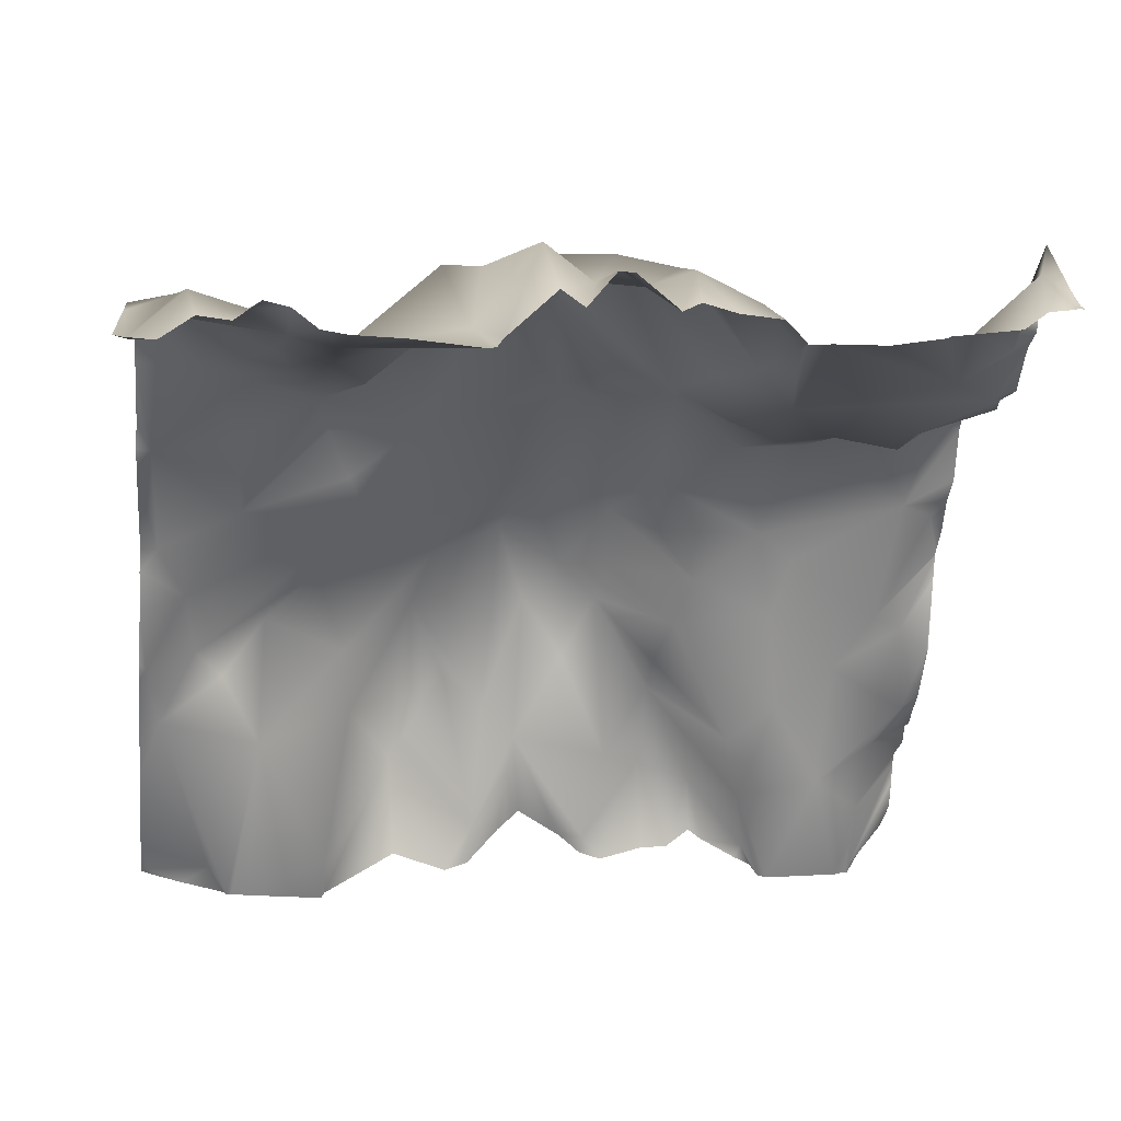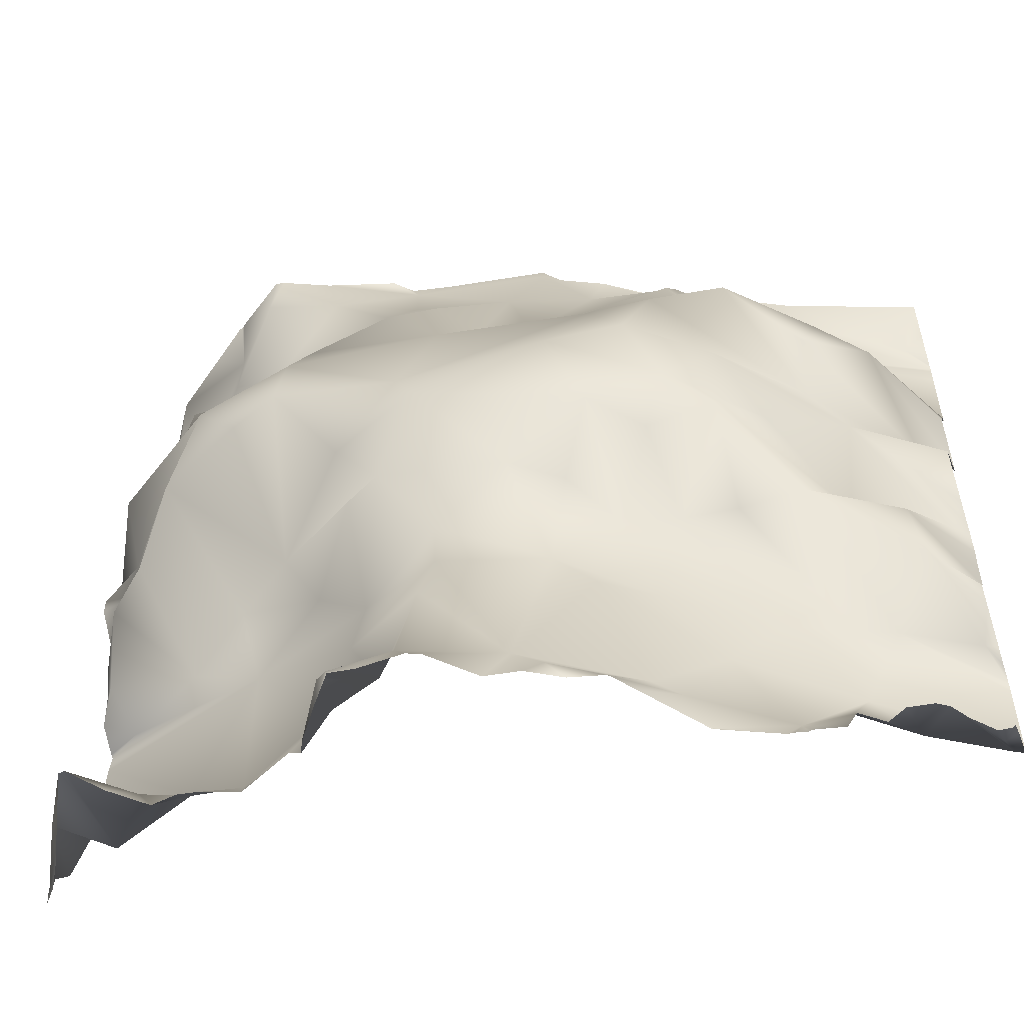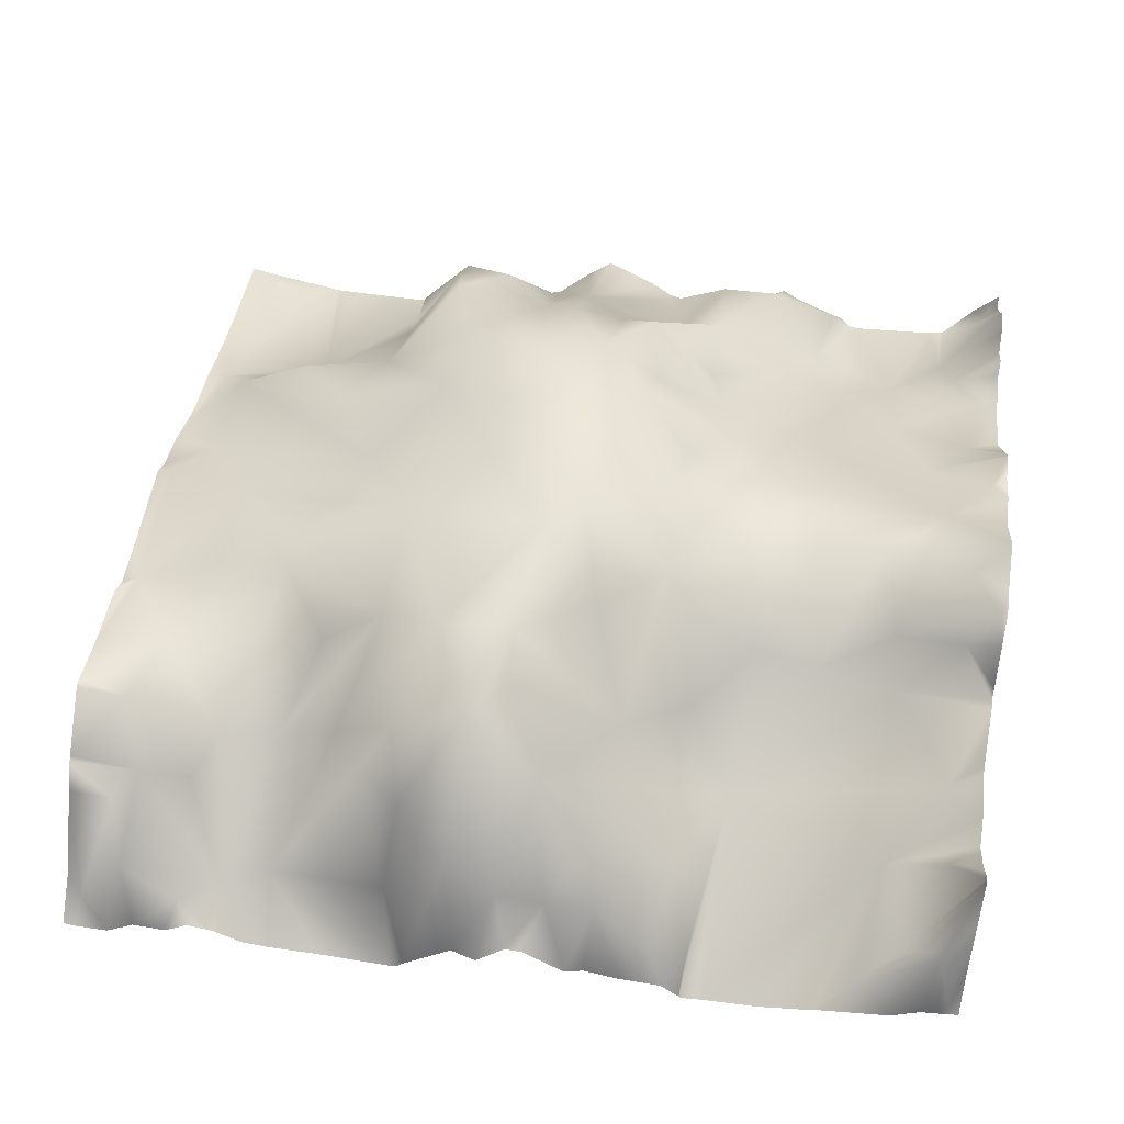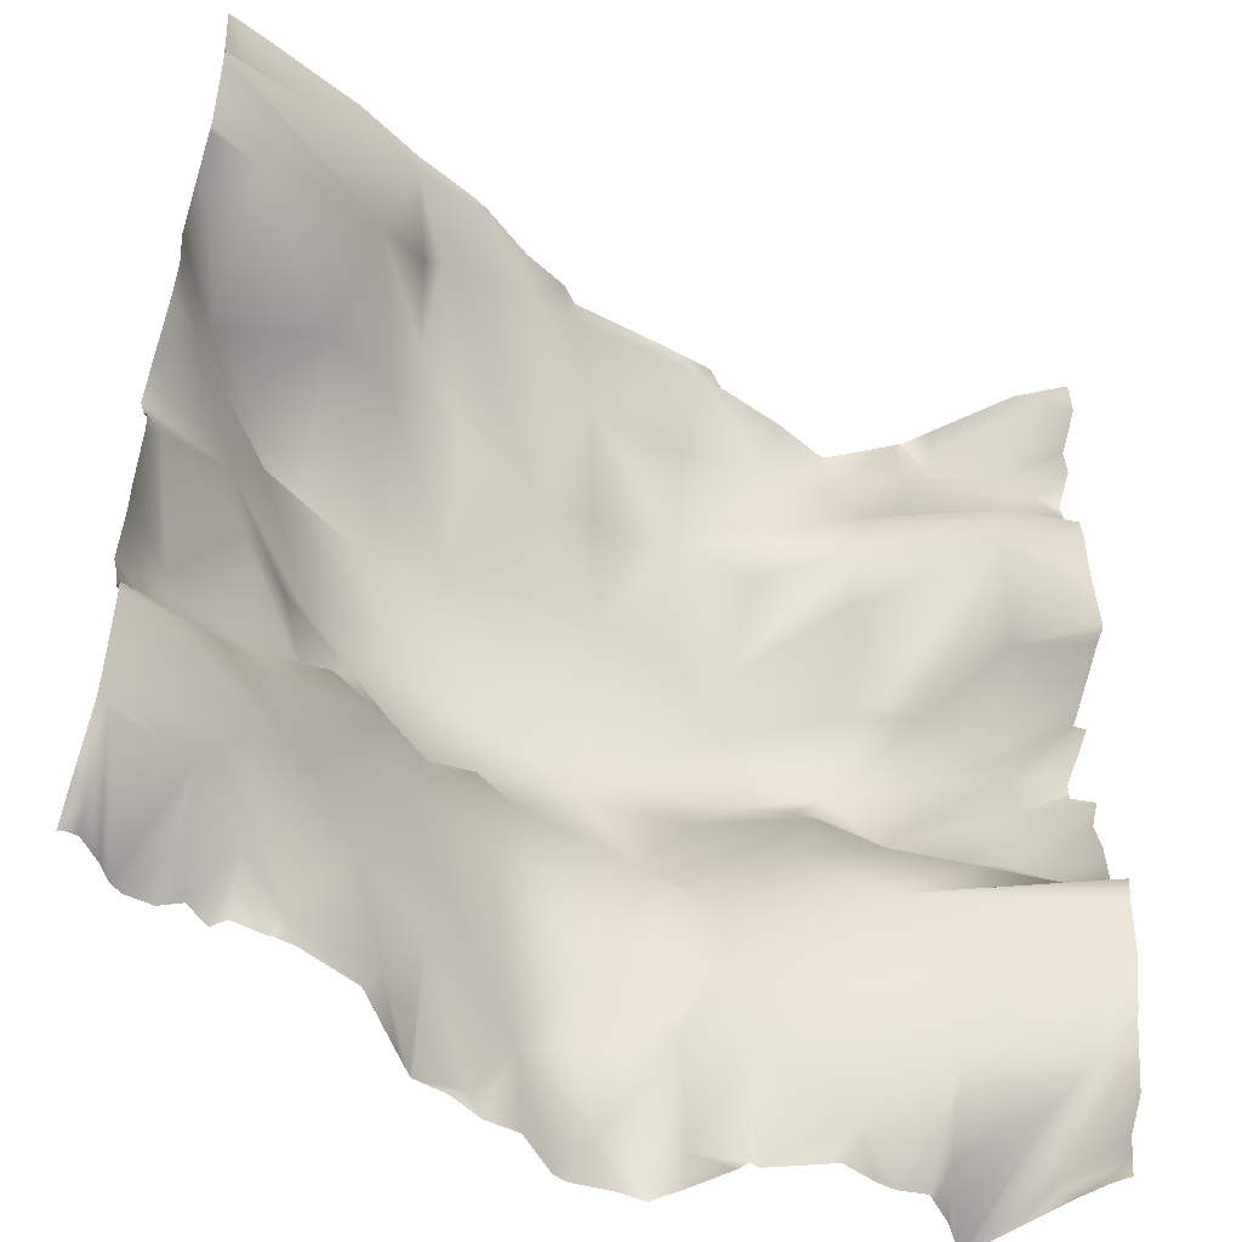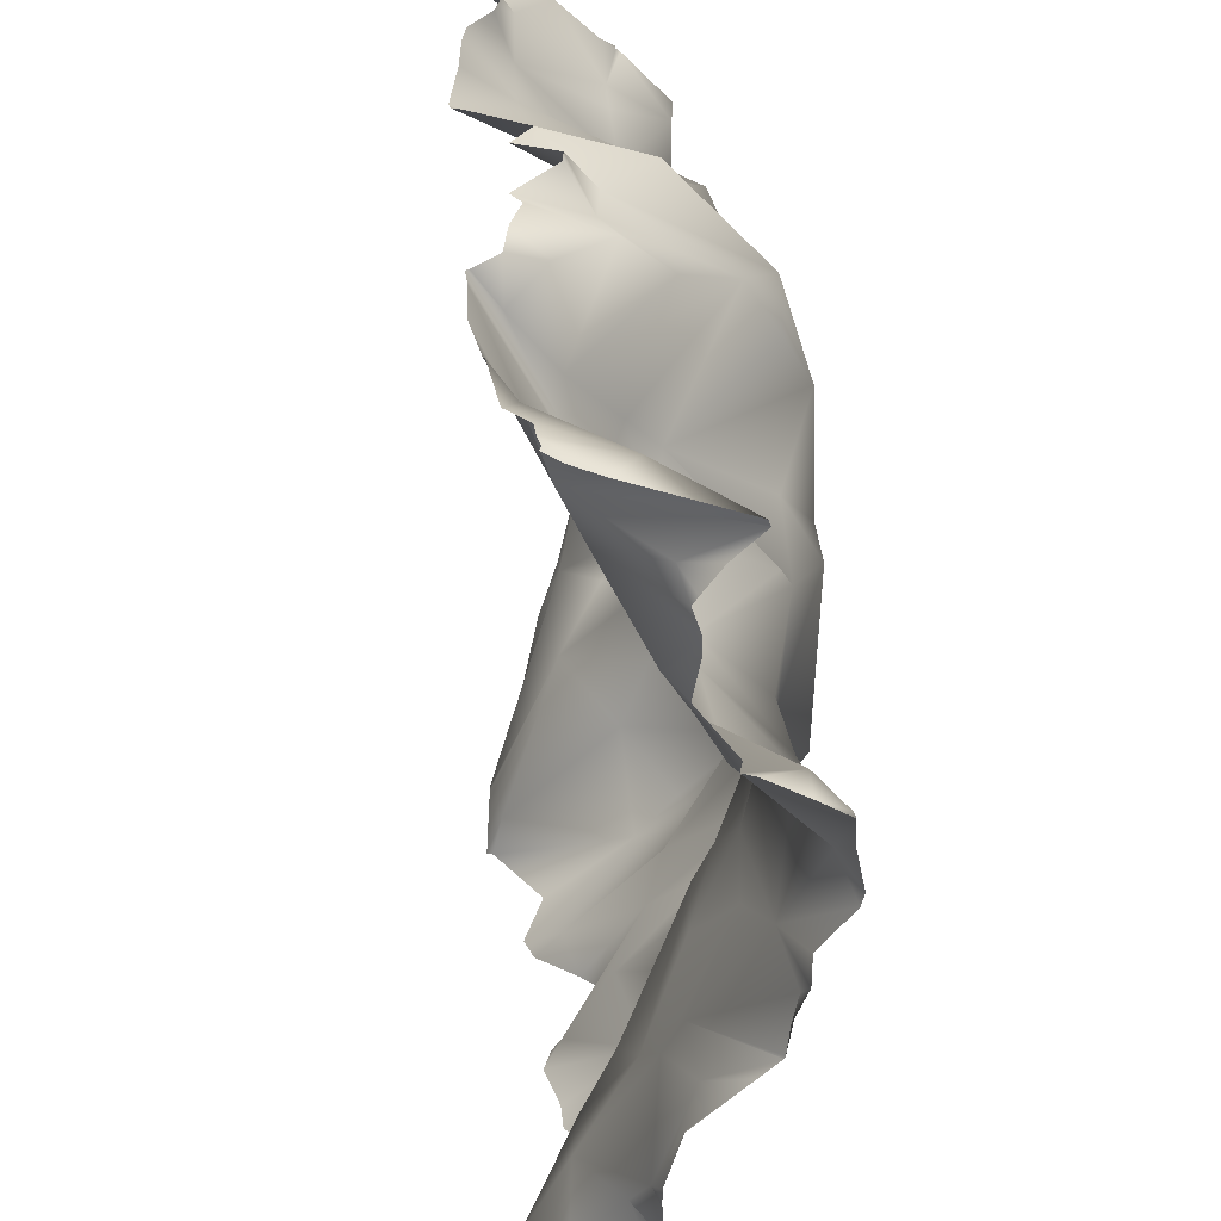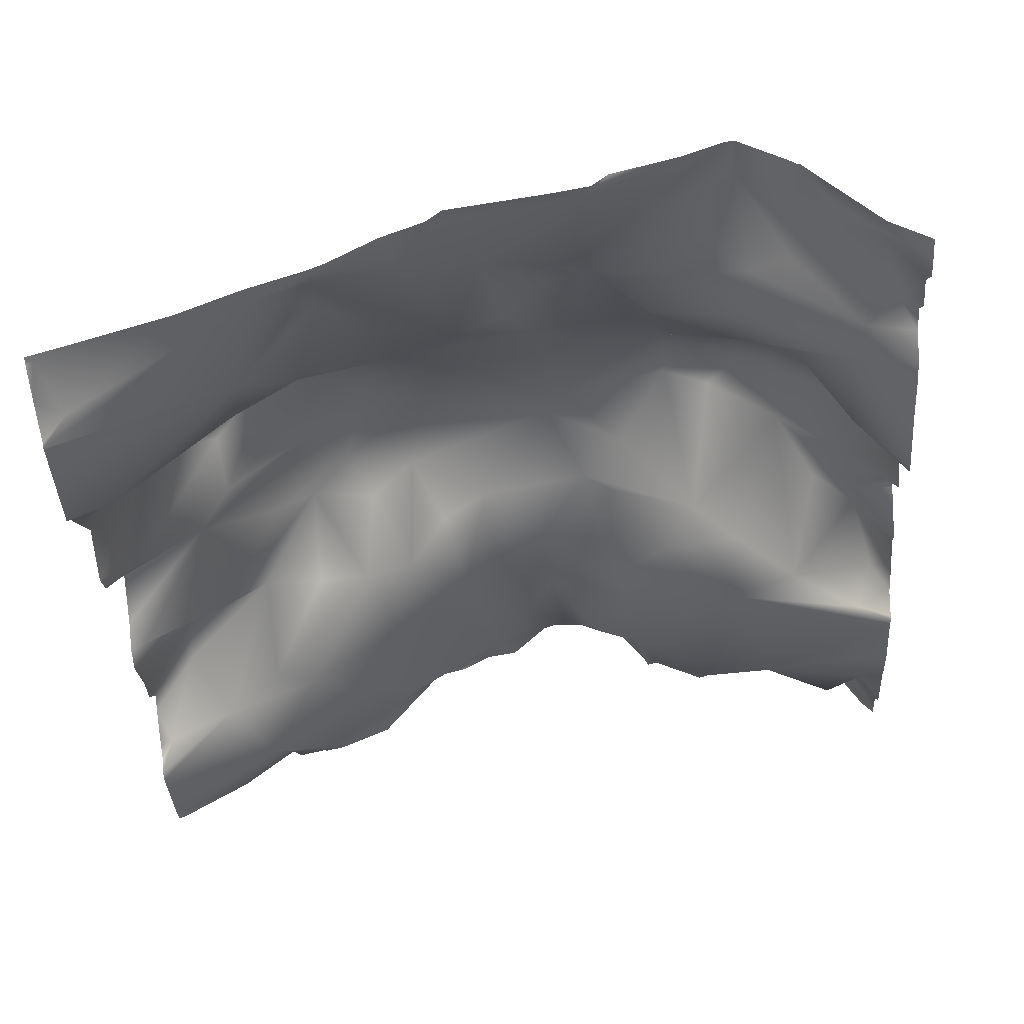
<metadata>
{"format":"obj","ext":"obj","renderer":"f3d","projection":"perspective","resolution":1024,"background":"white","views":[{"elev":-32.0,"azim":84.2,"up":"+Y"},{"elev":-54.0,"azim":-160.8,"up":"+Z"},{"elev":61.6,"azim":98.2,"up":"+Y"},{"elev":-47.1,"azim":-21.3,"up":"+Z"},{"elev":-54.8,"azim":99.3,"up":"+Z"},{"elev":-42.5,"azim":3.7,"up":"+Y"}]}
</metadata>
<code>
o lod_1_246_Cube.246
v -375 -3.04 1443
v -357 29.6 1452
v -369.7 13.15 1465
v -371.7 -16.4 1480
v -347.9 13.6 1476
v -359.8 23.99 1465
v -343.3 42.88 1462
v -333.1 22.36 1478
v -327.6 48.02 1457
v -342.9 0.867 1497
v -312.9 47.67 1460
v -315.8 33.12 1485
v -296.6 38.64 1475
v -322.2 53.27 1441
v -273.3 61.59 1431
v -278.5 51.46 1463
v -305.7 57.95 1436
v -277.5 62.49 1424
v -246.9 62.04 1450
v -246.1 65.05 1434
v -249.6 56.58 1462
v -249.6 41.46 1476
v -230.4 37.5 1470
v -231 32.4 1483
v -226.1 53.26 1456
v -218 50.36 1462
v -212.1 45.73 1453
v -205 17.32 1481
v -263.2 46.52 1486
v -202.7 22.43 1456
v -284.4 39.96 1478
v -326.5 16.03 1513
v -326.7 26.15 1497
v -305.6 18.82 1515
v -288.8 31.66 1503
v -275.4 46.38 1484
v -266.7 36.63 1503
v -227.5 32.99 1495
v -217.6 32.64 1499
v -201.8 17.18 1491
v -201.2 44.37 1442
v -226.6 61.63 1441
v -200.3 33.9 1431
v -235 60.9 1433
v -258.3 56.63 1418
v -240 38.33 1410
v -268.3 56.92 1405
v -261.7 55.53 1400
v -247.7 35.89 1397
v -260.6 40.16 1383
v -279.8 51.57 1389
v -281.1 54.1 1373
v -294.7 50.88 1405
v -301.6 42.13 1380
v -313.5 54.77 1415
v -305.4 43.7 1404
v -315 36.18 1394
v -326.3 30.44 1398
v -323.6 44.44 1414
v -329 48.18 1426
v -338.6 44.26 1416
v -337.7 26.39 1402
v -350.9 12.17 1381
v -362.9 2.887 1377
v -351.8 26.69 1401
v -372.7 12.3 1388
v -378.8 -3.231 1374
v -342.8 17.69 1370
v -354.5 3.367 1359
v -319.7 30.01 1375
v -331.5 23.12 1358
v -310.4 40.56 1371
v -317 29.5 1350
v -294.7 47.72 1347
v -279.3 57.74 1360
v -258.3 40.67 1371
v -266.5 44.13 1354
v -302.2 50.42 1338
v -323.5 30.8 1342
v -275.9 59.44 1341
v -255.1 40.34 1353
v -259.5 57.42 1342
v -264 63.4 1335
v -343.1 19.36 1338
v -327.7 27.32 1335
v -352.1 14 1344
v -363.7 1.516 1347
v -379.2 -7.335 1346
v -378.4 4.091 1337
v -378 -3.348 1415
v -362.5 16.27 1434
v -355.3 21.34 1443
v -339.9 44.08 1434
v -359 10.65 1412
v -346.8 31.66 1423
v -370.6 14.79 1401
v -195.9 9.583 1522
v -229.4 43.29 1514
v -218 31.96 1511
v -210.6 32.64 1515
v -198.9 24.78 1512
v -195.3 18.14 1499
v -246.5 40.45 1510
v -263.9 30.24 1522
v -296.1 25.08 1521
v -321.5 7.567 1523
v -336.6 1.867 1520
v -331.1 12.37 1506
v -376 -16.88 1508
v -379.8 -16.21 1523
v -217.7 55.94 1425
v -228.7 33.52 1403
v -231.7 28.29 1386
v -236.4 37.44 1341
v -220.2 29 1353
v -216.8 42.77 1340
v -195.3 22.86 1356
v -197.3 41.02 1340
v -191.5 28.81 1337
v -204 26.71 1346
v -198.5 18.8 1391
v -214.7 25.6 1396
v -195 27 1399
v -198.8 37.54 1411
v -208.5 45.79 1413
v -200.2 33.47 1421
v -190.6 17.83 1363
v -190.6 15.17 1375
v -190.6 14.66 1386
v -190.6 6.057 1523
v -190.6 6.8 1525
v -199.8 13.26 1525
v -190.6 5.771 1516
v -190.6 12.12 1509
v -190.6 11.4 1502
v -190.6 16.73 1496
v -190.6 15.37 1491
v -212.4 28.82 1525
v -216.5 34.04 1525
v -217.9 34.83 1525
v -230.2 43.37 1525
v -217 34.03 1525
v -258.5 33.73 1525
v -262.5 29.99 1525
v -242.7 38.53 1525
v -232.2 43.05 1525
v -271.5 28.14 1525
v -295.1 24.27 1525
v -298.7 20.69 1525
v -308.7 16.11 1525
v -320 8.516 1525
v -324 6.486 1525
v -337 1.429 1525
v -381.2 -21.57 1502
v -381.2 -21.69 1503
v -381.2 -21.1 1504
v -351 -5.504 1525
v -372.9 -13.46 1525
v -381.2 -16.34 1525
v -381.2 -16.52 1524
v -381.2 -21.65 1498
v -190.6 10.55 1485
v -190.6 9.73 1480
v -190.6 9.693 1469
v -190.6 24.03 1439
v -190.6 11.14 1450
v -190.6 8.529 1453
v -190.6 9.048 1451
v -381.2 -20.12 1479
v -381.2 -8.585 1463
v -381.2 -21.56 1480
v -381.2 -12.54 1449
v -381.2 4.938 1431
v -381.2 -0.4746 1436
v -190.6 19.8 1434
v -190.6 29.34 1428
v -190.6 22.82 1412
v -190.6 20.68 1404
v -190.6 19.92 1395
v -190.6 29.21 1424
v -190.6 20.34 1416
v -381.2 -1.437 1420
v -381.2 -3.867 1399
v -381.2 -7.581 1410
v -190.6 14.77 1391
v -190.6 14.01 1391
v -190.6 21.15 1348
v -190.6 18.33 1362
v -190.6 26.03 1342
v -381.2 -3.241 1393
v -381.2 -10.2 1369
v -381.2 -7.325 1371
v -381.2 -10.77 1367
v -381.2 -9.072 1349
v -381.2 -8.288 1346
v -190.6 27.34 1336
v -190.6 27.01 1334
v -193.4 30.4 1334
v -190.6 26.59 1338
v -196.6 35.9 1334
v -207.5 57.58 1334
v -208.1 57.62 1334
v -208.8 57.75 1334
v -214 50.72 1334
v -219.2 45.75 1334
v -240.3 42.77 1334
v -250.5 47.91 1334
v -226.5 45.26 1334
v -230.4 44.55 1334
v -220.7 44.34 1334
v -238.3 41.74 1334
v -254 49.83 1334
v -252.8 47.14 1334
v -259.9 57.79 1334
v -264.6 63.75 1334
v -270 63.01 1334
v -279.7 63.44 1334
v -282.6 62.28 1334
v -291.2 53.69 1334
v -298.6 52.48 1334
v -305.8 48.31 1334
v -312.8 46.52 1334
v -313.3 46.21 1334
v -317.1 41.21 1334
v -313.4 46.08 1334
v -327.5 27.58 1334
v -327.7 27.44 1334
v -340.4 21.73 1334
v -341.9 21.56 1334
v -344.4 20.98 1334
v -345.1 21.2 1334
v -351.6 19.76 1334
v -354.1 22.45 1334
v -359 18.41 1334
v -363 20.74 1334
v -368.4 19.96 1334
v -370.9 18.29 1334
v -381.2 -8.43 1346
v -373.5 14.48 1334
v -377.9 9.635 1334
v -381.2 -16.74 1523
v -381.2 -16.93 1523
v -381.2 -18.88 1515
v -381.2 -10.16 1444
v -381.2 -5.981 1415
v -381.2 1.759 1387
v -381.2 -5.473 1375
v -381.2 -0.648 1384
v -381.2 3.047 1339
v -380.5 9.399 1334
v -381.2 10 1334
f 1 244 172
f 92 1 2
f 2 1 3
f 6 2 3
f 3 172 170
f 4 169 171
f 5 3 4
f 6 3 5
f 7 6 5
f 7 2 6
f 92 2 7
f 8 7 5
f 9 7 8
f 10 5 4
f 8 5 10
f 11 9 8
f 12 11 8
f 33 12 8
f 13 11 12
f 11 14 9
f 16 15 11
f 13 16 11
f 11 15 17
f 11 17 14
f 15 18 17
f 19 15 16
f 21 19 16
f 19 20 15
f 21 23 19
f 24 21 22
f 24 23 21
f 23 25 19
f 23 26 25
f 27 25 26
f 24 28 23
f 28 26 23
f 22 21 29
f 29 21 16
f 30 27 26
f 29 16 36
f 36 16 31
f 31 16 13
f 13 12 32
f 32 12 33
f 34 13 32
f 35 31 13
f 35 13 34
f 36 31 35
f 29 36 35
f 37 29 35
f 24 22 29
f 38 24 29
f 38 40 24
f 28 24 40
f 28 30 26
f 27 30 41
f 41 42 27
f 27 42 25
f 41 43 42
f 42 43 111
f 111 44 42
f 25 42 19
f 42 20 19
f 20 42 44
f 20 45 15
f 44 46 20
f 46 45 20
f 15 45 18
f 45 47 18
f 46 48 47
f 45 46 47
f 46 49 48
f 50 48 49
f 48 50 47
f 47 50 51
f 51 50 52
f 51 53 47
f 53 51 54
f 18 47 53
f 18 55 17
f 18 53 55
f 53 54 56
f 53 56 55
f 56 57 55
f 56 54 57
f 54 70 57
f 57 70 58
f 59 55 57
f 59 57 58
f 60 55 59
f 17 55 60
f 59 58 61
f 58 62 61
f 59 61 60
f 58 63 62
f 63 64 65
f 62 63 65
f 61 62 65
f 65 64 66
f 63 68 64
f 58 68 63
f 68 69 64
f 64 193 191
f 191 67 64
f 70 71 68
f 68 71 69
f 70 68 58
f 54 72 70
f 72 71 70
f 72 73 71
f 52 54 51
f 74 73 72
f 54 74 72
f 54 52 74
f 75 74 52
f 50 76 52
f 52 76 75
f 76 77 75
f 74 78 73
f 222 73 78
f 71 73 79
f 78 221 222
f 71 79 84
f 71 84 69
f 74 218 219
f 80 218 74
f 75 80 74
f 77 80 75
f 80 216 217
f 76 81 77
f 81 82 77
f 82 83 77
f 77 83 80
f 82 214 83
f 83 216 80
f 83 214 215
f 78 220 221
f 85 224 226
f 79 85 84
f 73 225 79
f 69 84 86
f 84 232 86
f 69 86 87
f 86 234 87
f 87 234 235
f 84 230 231
f 87 237 88
f 88 239 89
f 89 240 250
f 89 251 249
f 88 249 238
f 91 182 173
f 91 174 1
f 92 91 1
f 91 94 90
f 91 92 93
f 93 95 91
f 95 94 91
f 95 61 94
f 61 65 94
f 65 96 94
f 96 65 66
f 94 96 90
f 64 67 66
f 96 184 90
f 96 190 183
f 66 246 190
f 66 248 246
f 67 248 66
f 69 194 193
f 87 194 69
f 88 195 87
f 7 9 92
f 9 14 92
f 14 93 92
f 14 60 93
f 14 17 60
f 93 60 95
f 60 61 95
f 100 138 97
f 100 101 99
f 97 101 100
f 102 40 101
f 101 40 99
f 133 101 97
f 97 130 133
f 102 137 40
f 40 38 39
f 40 39 99
f 99 39 98
f 98 39 38
f 98 38 103
f 38 29 103
f 98 146 141
f 103 29 37
f 103 37 104
f 104 37 35
f 104 147 144
f 105 147 104
f 104 35 105
f 105 35 34
f 32 33 108
f 34 32 106
f 106 32 107
f 32 108 107
f 109 243 110
f 110 243 242
f 155 109 107
f 10 155 107
f 108 10 107
f 108 33 10
f 33 8 10
f 162 28 40
f 28 164 167
f 165 43 41
f 43 175 176
f 111 46 44
f 112 49 46
f 49 113 50
f 113 76 50
f 113 81 76
f 114 207 81
f 81 113 114
f 113 115 114
f 114 211 206
f 208 114 115
f 116 204 205
f 116 210 115
f 187 118 117
f 117 118 120
f 201 120 118
f 119 200 118
f 196 198 119
f 118 200 201
f 120 203 116
f 120 116 115
f 115 117 120
f 113 129 115
f 121 186 113
f 121 113 122
f 179 121 123
f 122 123 121
f 124 178 123
f 123 122 124
f 126 124 125
f 124 122 125
f 122 113 112
f 113 49 112
f 122 112 111
f 111 112 46
f 125 122 111
f 126 125 111
f 126 111 43
f 161 10 4
f 152 107 153
f 188 187 117
f 184 245 90
f 140 99 98
f 199 196 119
f 166 165 41
f 245 182 90
f 131 97 132
f 178 179 123
f 241 160 110
f 209 211 114
f 134 102 101
f 163 164 28
f 150 106 151
f 171 161 4
f 166 30 168
f 228 229 84
f 213 82 81
f 137 162 40
f 129 128 115
f 235 236 87
f 159 110 160
f 176 126 43
f 174 244 1
f 224 79 225
f 167 30 28
f 220 74 219
f 226 227 85
f 242 241 110
f 210 208 115
f 135 136 102
f 170 169 3
f 142 100 99
f 228 85 227
f 232 233 86
f 141 140 98
f 145 103 104
f 203 204 116
f 239 240 89
f 199 118 189
f 128 127 115
f 180 181 126
f 157 107 109
f 181 124 126
f 229 230 84
f 149 105 34
f 158 109 110
f 152 151 106
f 143 145 104
f 144 143 104
f 138 132 97
f 207 213 81
f 150 149 34
f 192 247 67
f 127 117 115
f 3 1 172
f 4 3 169
f 64 69 193
f 191 192 67
f 222 223 73
f 80 217 218
f 82 212 214
f 83 215 216
f 73 223 225
f 84 231 232
f 86 233 234
f 87 236 237
f 88 237 239
f 249 88 89
f 89 250 251
f 91 90 182
f 91 173 174
f 96 183 184
f 96 66 190
f 67 247 248
f 87 195 194
f 88 238 195
f 100 139 138
f 133 134 101
f 102 136 137
f 98 103 146
f 105 148 147
f 109 156 243
f 155 156 109
f 10 154 155
f 162 163 28
f 165 175 43
f 114 206 207
f 208 209 114
f 116 205 210
f 187 189 118
f 201 202 120
f 119 198 200
f 196 197 198
f 120 202 203
f 113 186 129
f 121 185 186
f 179 185 121
f 124 177 178
f 161 154 10
f 152 106 107
f 140 142 99
f 131 130 97
f 134 135 102
f 150 34 106
f 166 41 30
f 213 212 82
f 159 158 110
f 176 180 126
f 224 85 79
f 167 168 30
f 220 78 74
f 142 139 100
f 228 84 85
f 145 146 103
f 199 119 118
f 157 153 107
f 181 177 124
f 149 148 105
f 158 157 109
f 127 188 117

</code>
